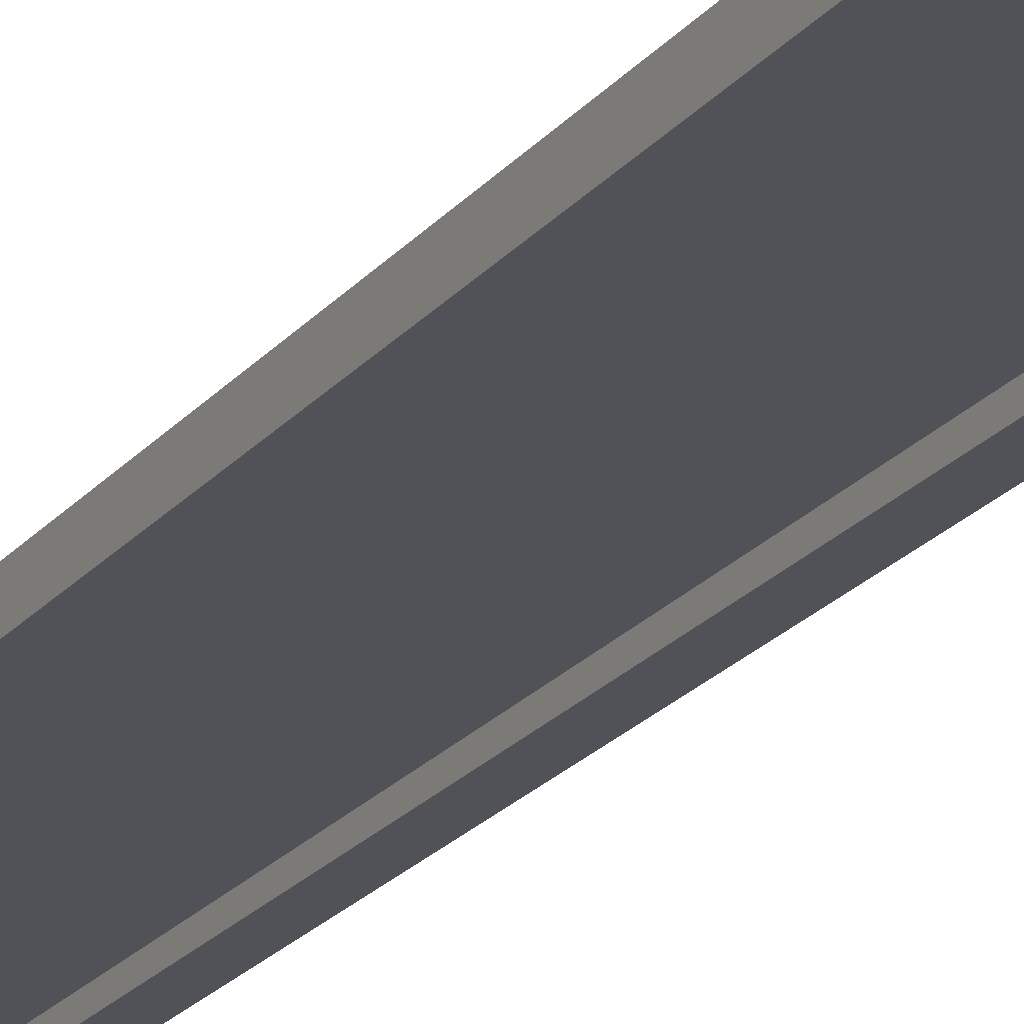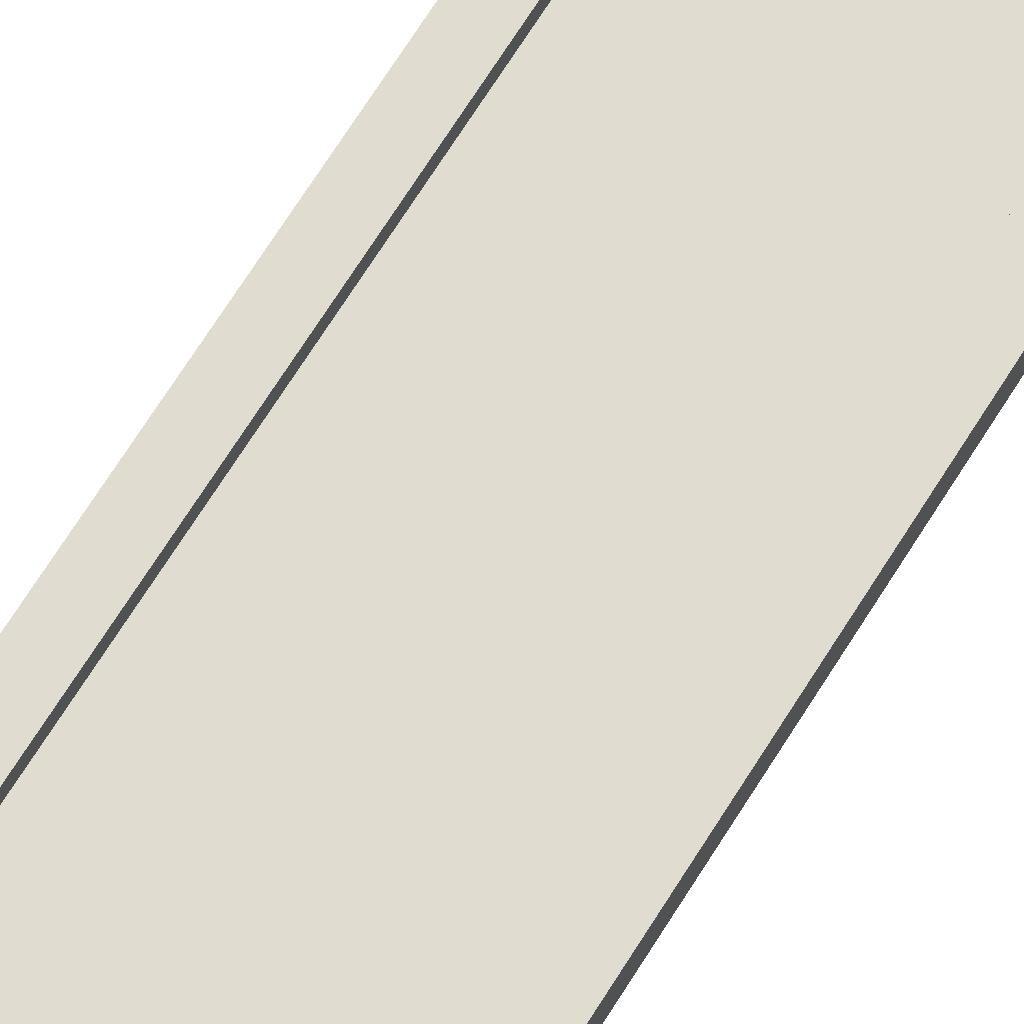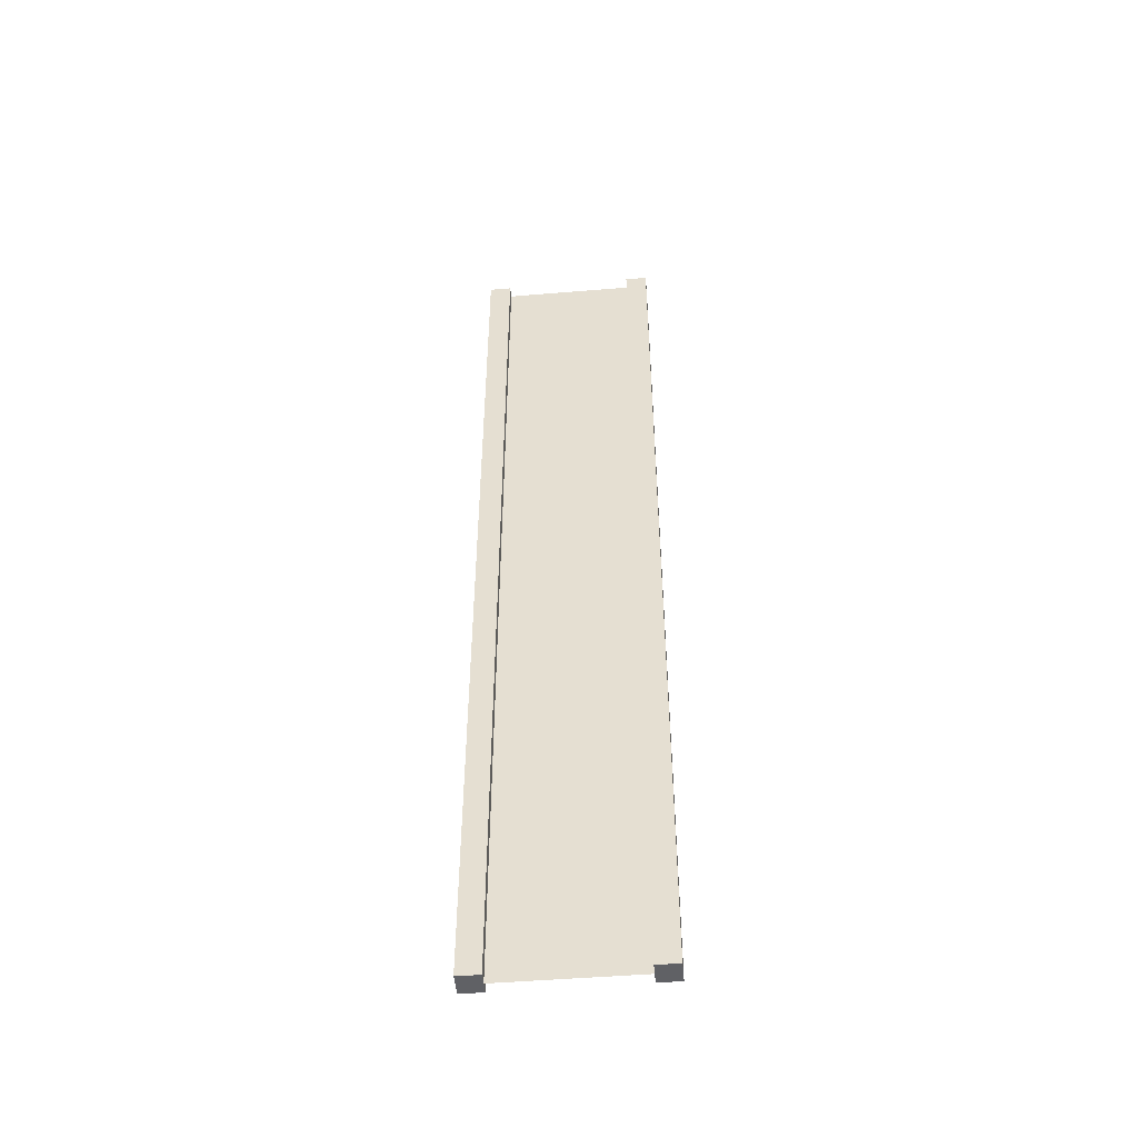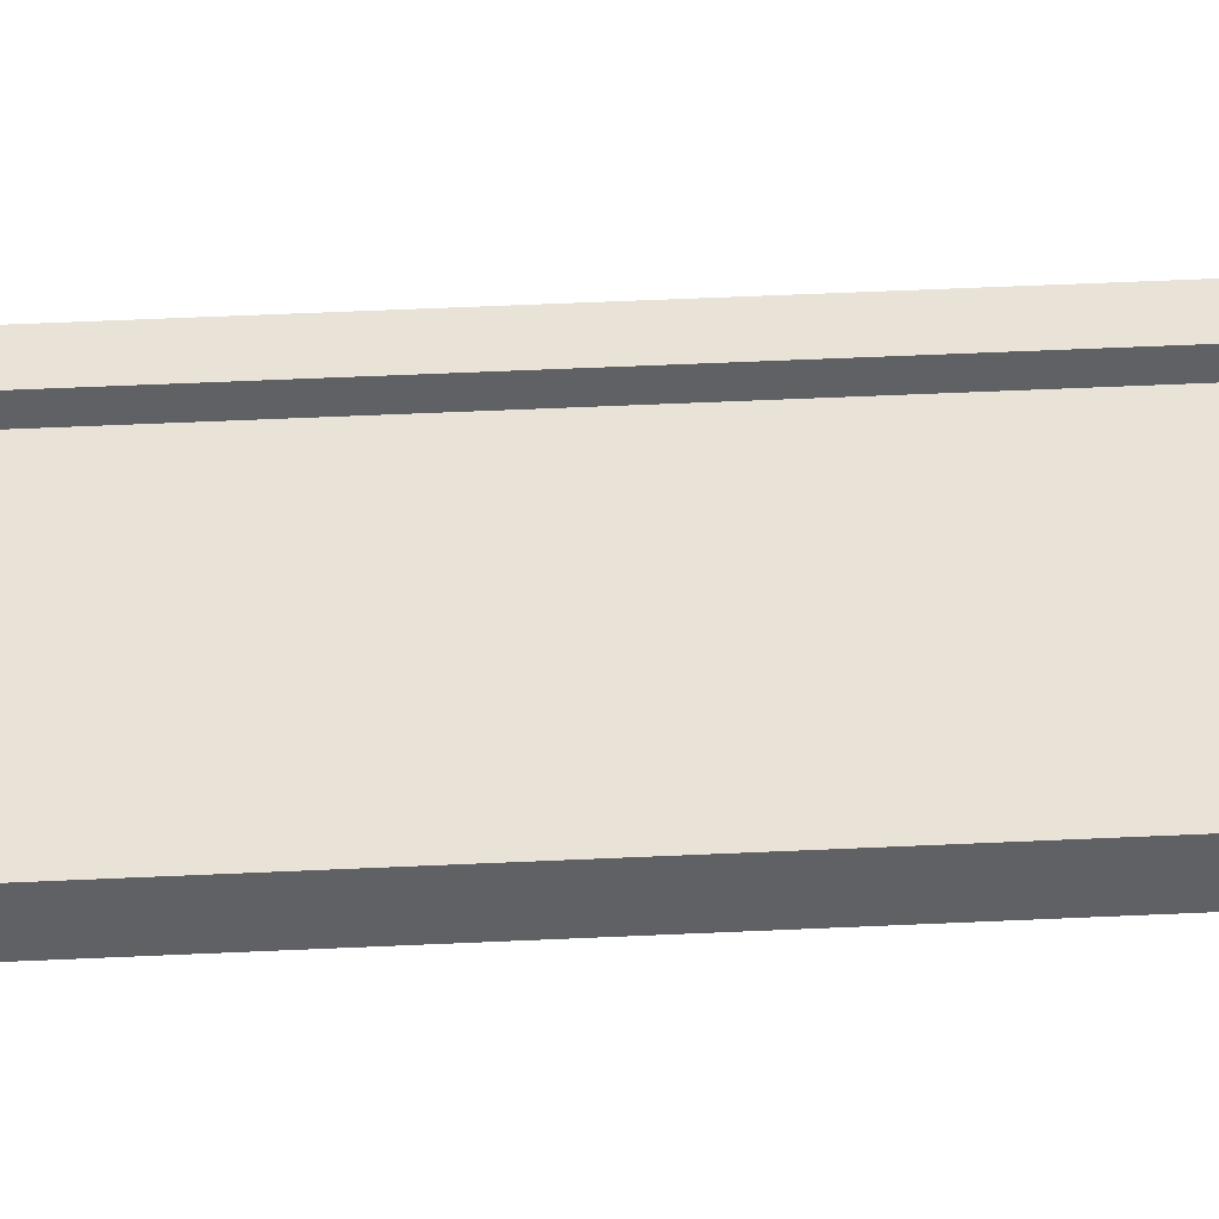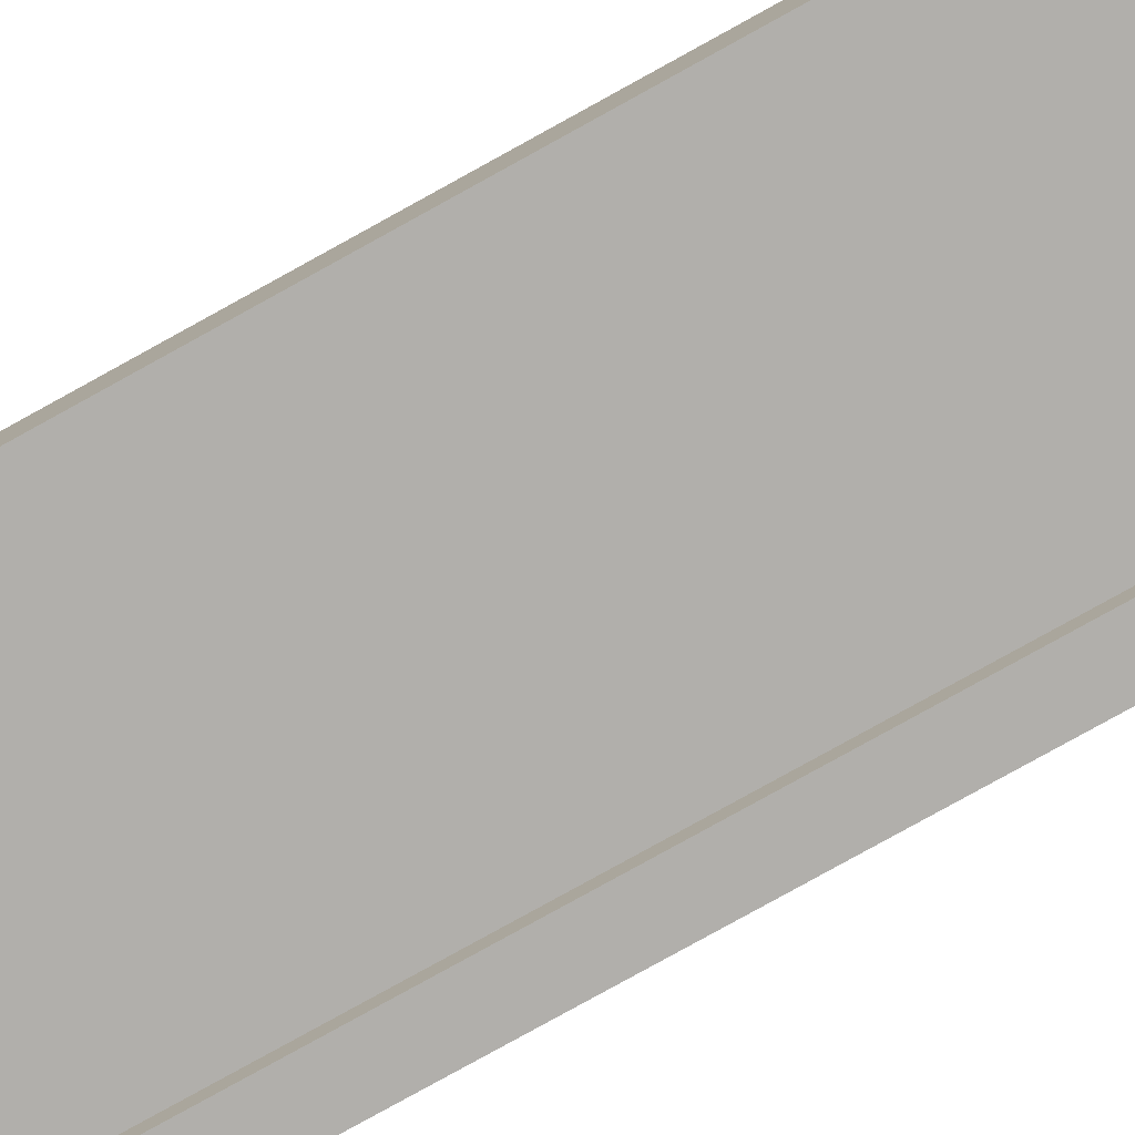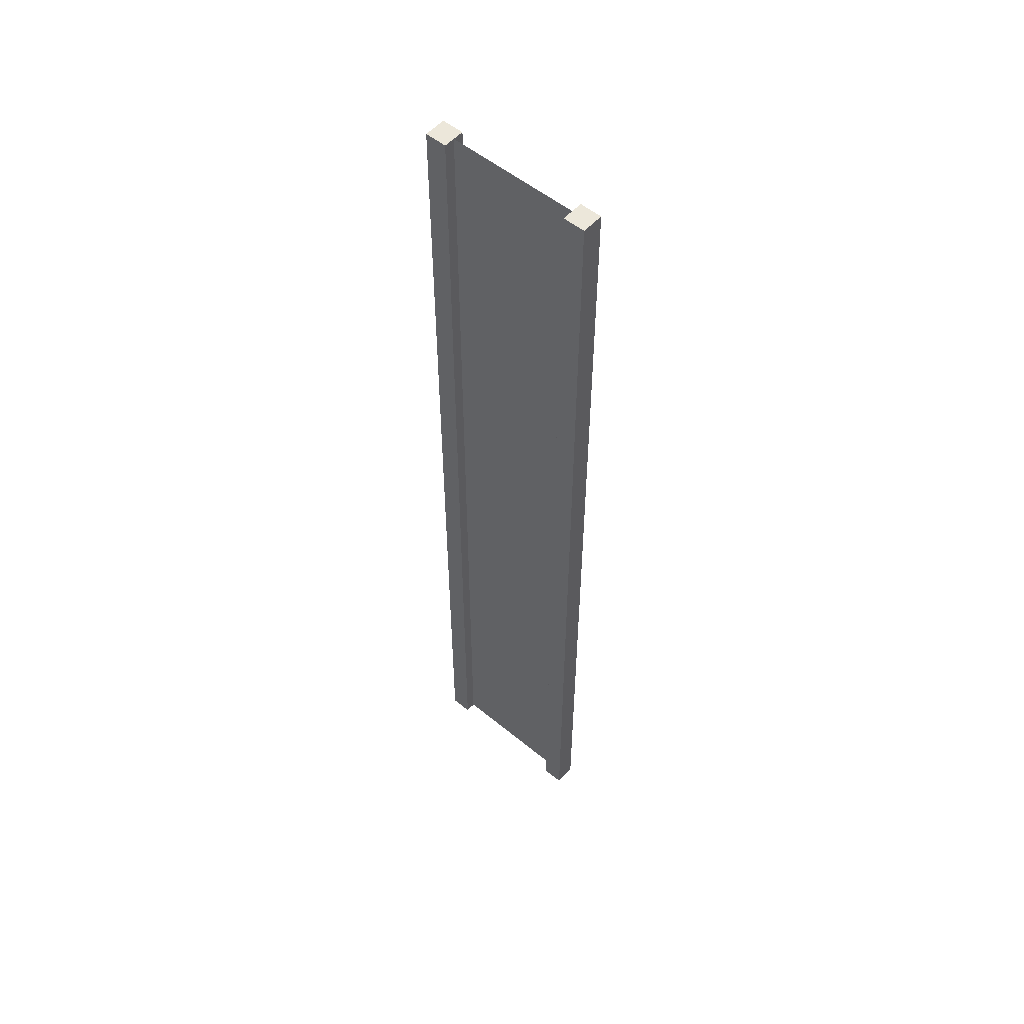
<metadata>
{"format":"obj","ext":"obj","renderer":"f3d","projection":"perspective","resolution":1024,"background":"white","views":[{"elev":-21.6,"azim":-27.8,"up":"+Z"},{"elev":69.6,"azim":32.1,"up":"+Z"},{"elev":-49.4,"azim":-174.8,"up":"+Y"},{"elev":41.6,"azim":-93.4,"up":"+Z"},{"elev":-78.1,"azim":-60.9,"up":"+Z"},{"elev":54.1,"azim":-138.9,"up":"+Y"}]}
</metadata>
<code>
v 0.75 -5.5 0.125
v 1 -5.5 0.125
v 0.75 5.5 0.125
v 1 5.5 0.125
v 1 -5.5 0.125
v 1 -5.5 -0.125
v 1 5.5 0.125
v 1 5.5 -0.125
v 1 -5.5 -0.125
v 0.75 -5.5 -0.125
v 1 5.5 -0.125
v 0.75 5.5 -0.125
v -1 -5.5 -0.125
v -1 -5.5 0.125
v -1 5.5 -0.125
v -1 5.5 0.125
v 0.75 5.5 0.125
v 1 5.5 0.125
v 0.75 5.5 -0.125
v 1 5.5 -0.125
v 0.75 -5.5 -0.125
v 1 -5.5 -0.125
v 0.75 -5.5 0.125
v 1 -5.5 0.125
v -0.75 -5.5 -0.125
v -0.75 -5.5 0.125
v -1 -5.5 -0.125
v -1 -5.5 0.125
v -0.75 5.5 -0.125
v -0.75 -5.5 -0.125
v -1 5.5 -0.125
v -1 -5.5 -0.125
v -0.75 -5.5 0.125
v -0.75 5.5 0.125
v -1 -5.5 0.125
v -1 5.5 0.125
v -0.75 5.5 0.125
v -0.75 5.5 -0.125
v -1 5.5 0.125
v -1 5.5 -0.125
v 0.75 -5.5 0.125
v 0.75 5.5 0.125
v 0.75 -5.5 -0.125
v 0.75 5.5 -0.125
v -0.75 5.5 0.125
v -0.75 -5.5 0.125
v -0.75 5.5 -0.125
v -0.75 -5.5 -0.125
v 0.75 -5.5 -6.407e-07
v 0.75 5.5 -2.98e-08
v -0.75 -5.5 -1.043e-07
v -0.75 5.5 2.682e-07
g submesh0
f 1 2 3
f 2 4 3
f 5 6 7
f 6 8 7
f 9 10 11
f 10 12 11
f 13 14 15
f 14 16 15
f 17 18 19
f 18 20 19
f 21 22 23
f 22 24 23
f 25 26 27
f 26 28 27
f 29 30 31
f 30 32 31
f 33 34 35
f 34 36 35
f 37 38 39
f 38 40 39
f 41 42 43
f 42 44 43
f 45 46 47
f 46 48 47
g submesh1
f 49 50 51
f 50 52 51

</code>
